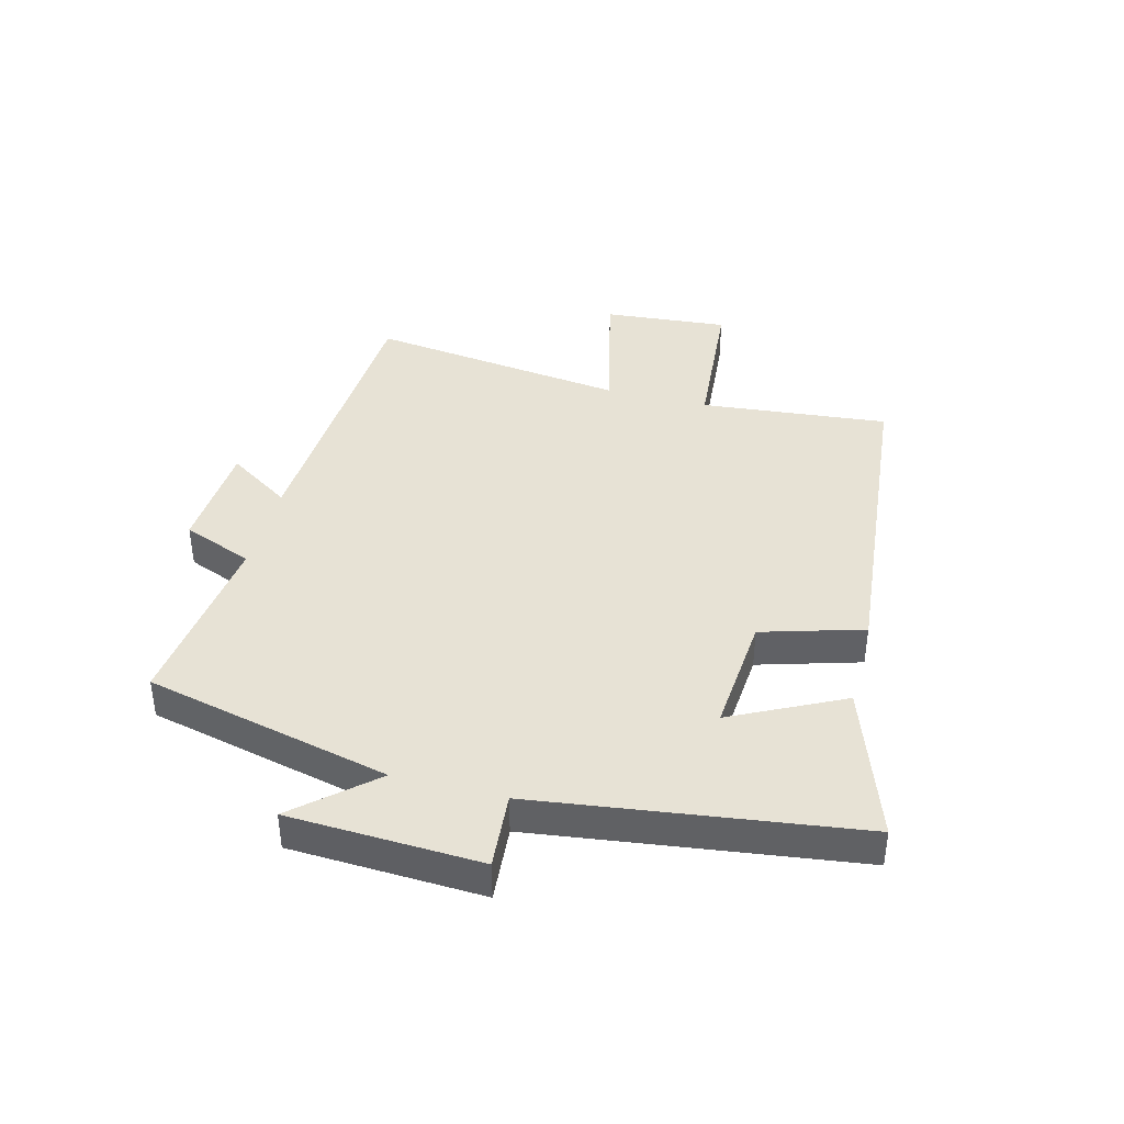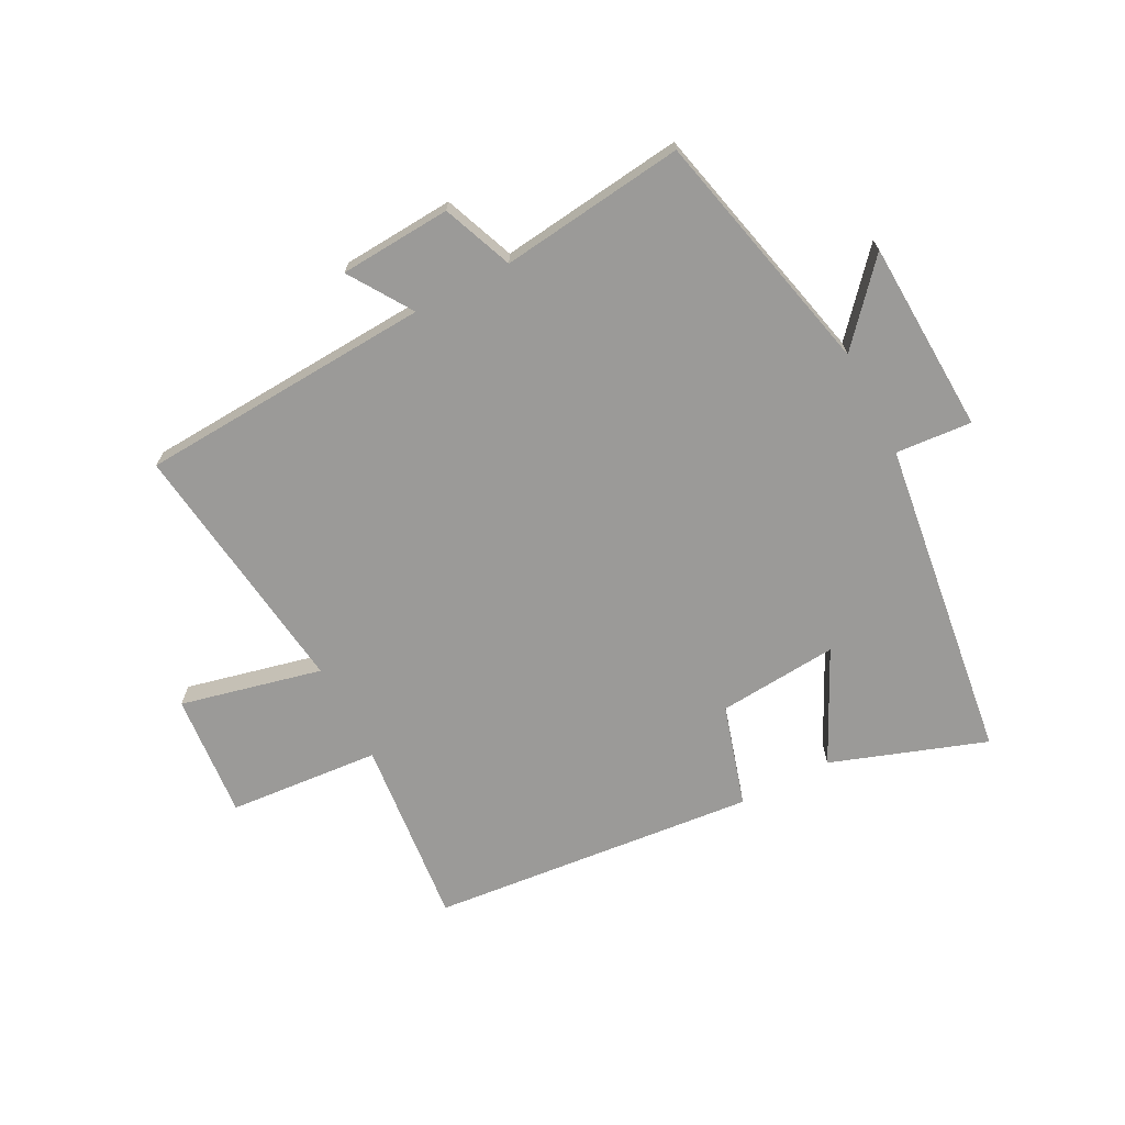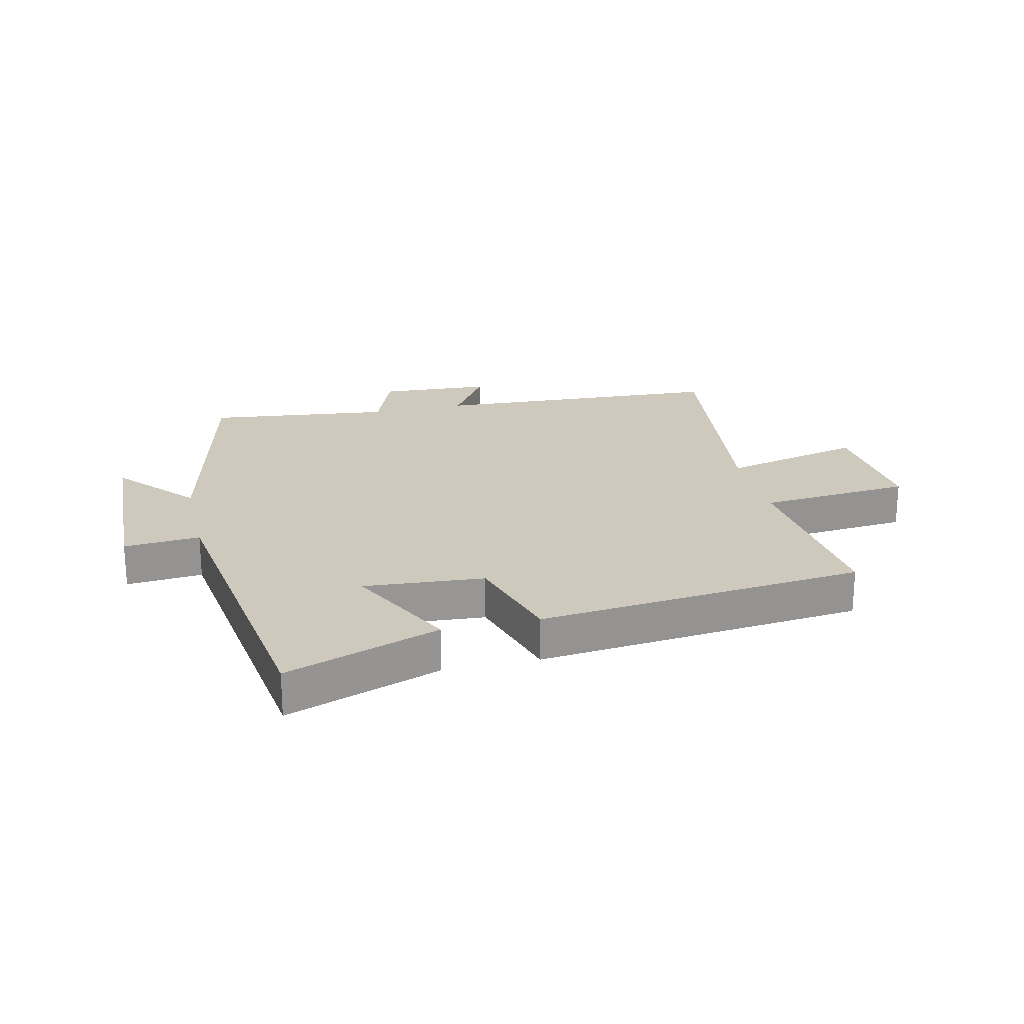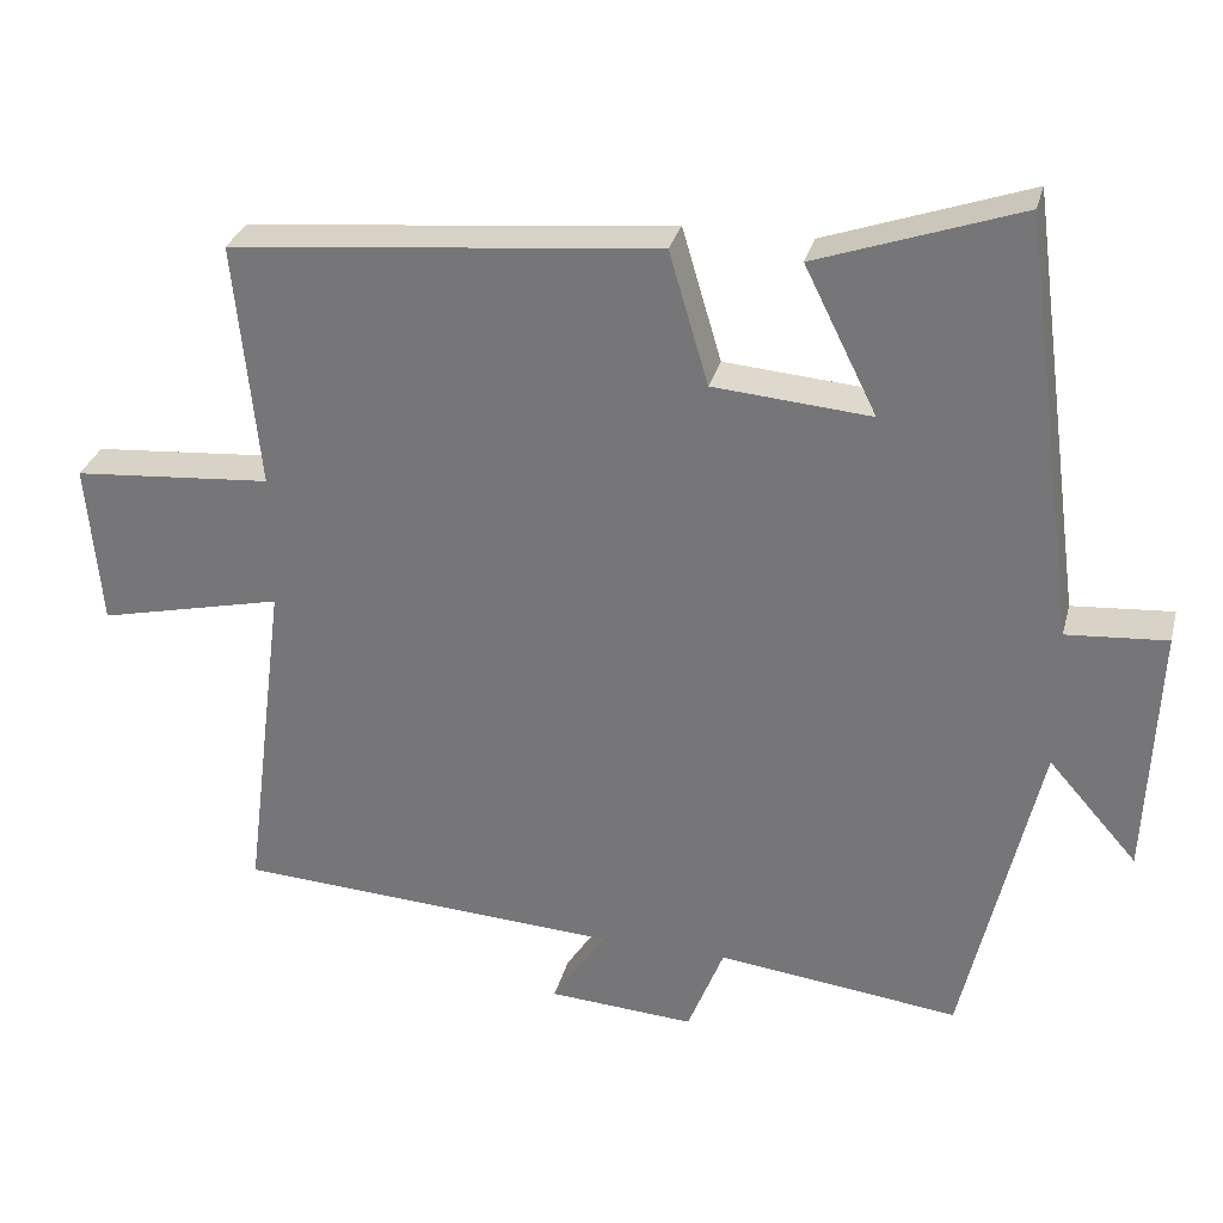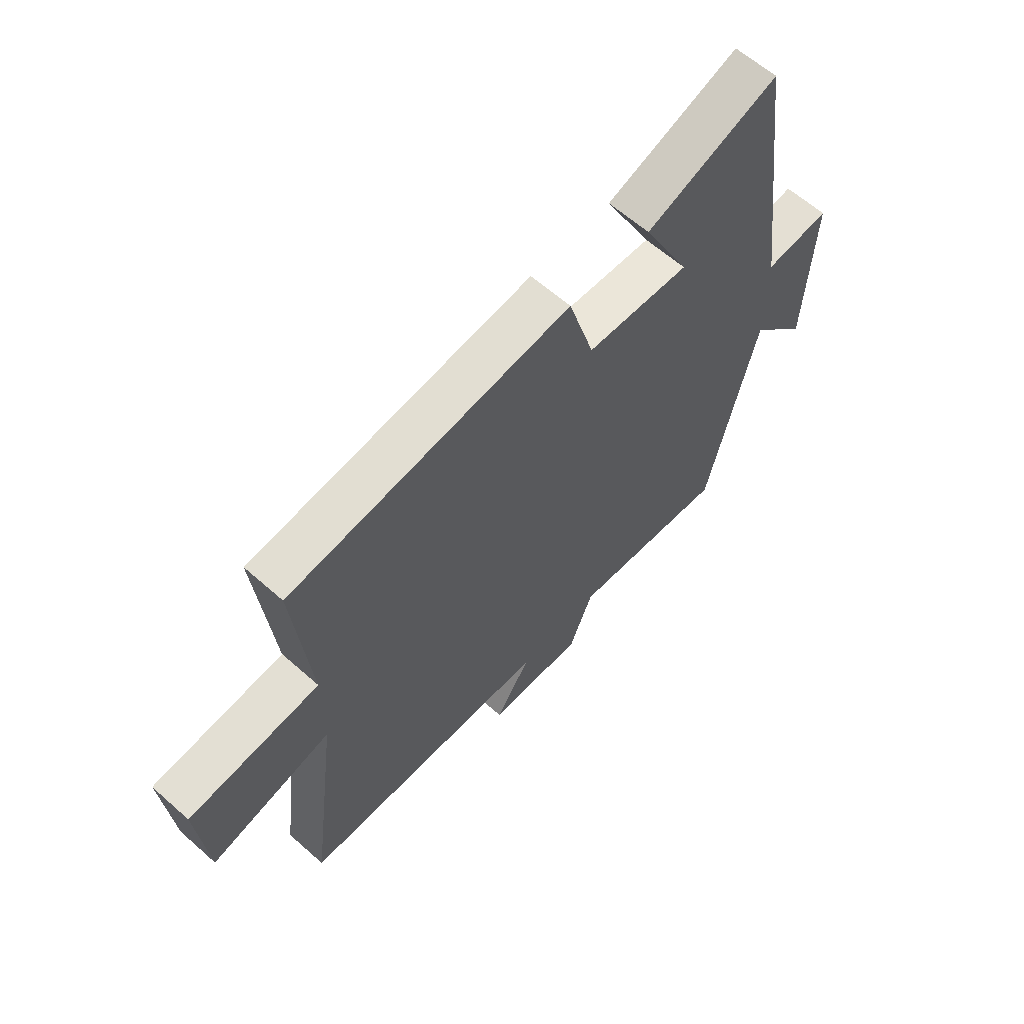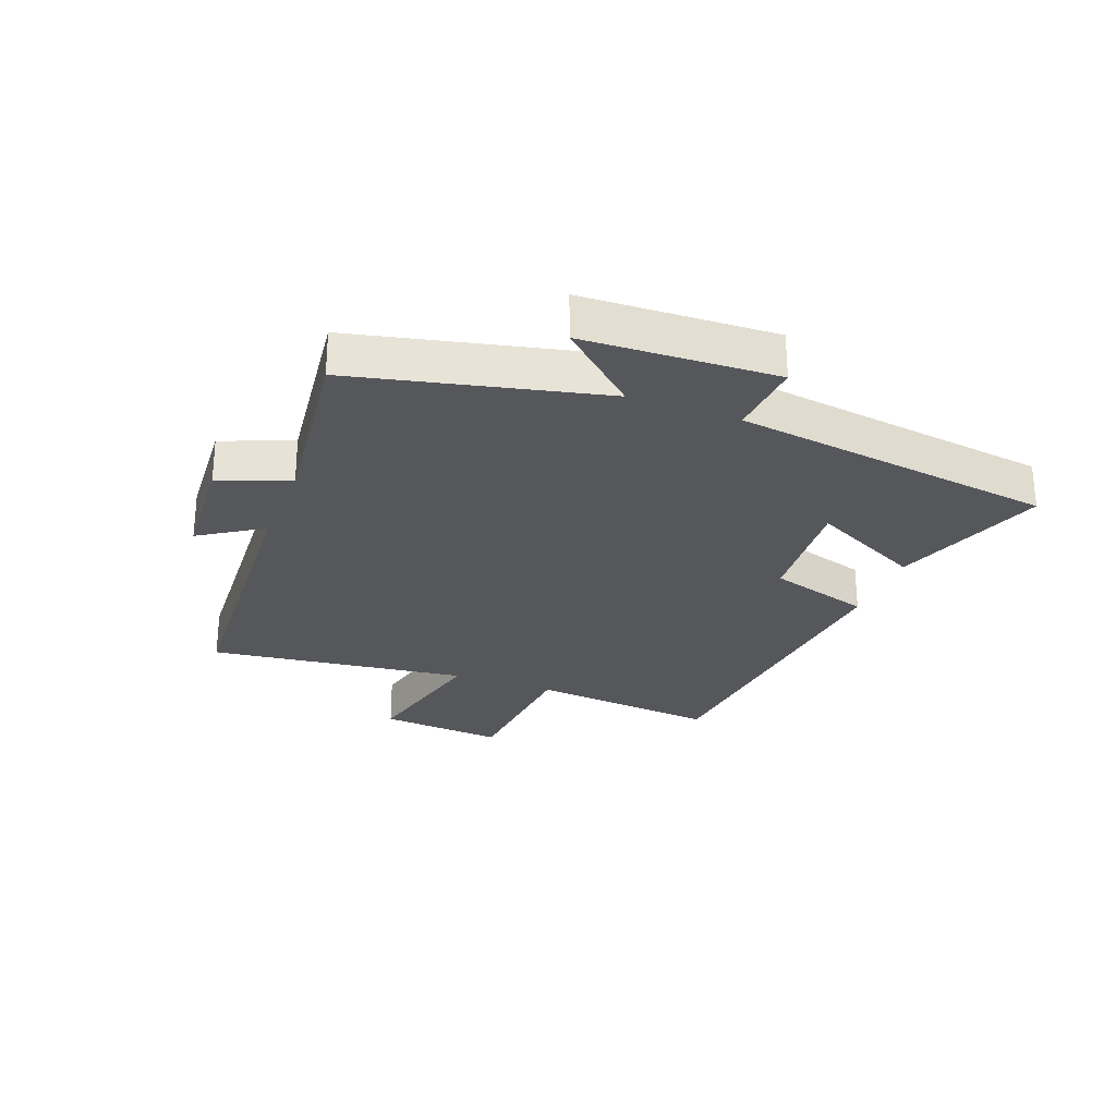
<metadata>
{"format":"obj","ext":"obj","renderer":"f3d","projection":"perspective","resolution":1024,"background":"white","views":[{"elev":40.5,"azim":-75.4,"up":"+Y"},{"elev":-69.3,"azim":-152.4,"up":"+Y"},{"elev":22.6,"azim":-13.3,"up":"+Y"},{"elev":30.4,"azim":-165.9,"up":"+Z"},{"elev":61.9,"azim":132.0,"up":"+Z"},{"elev":-27.2,"azim":-110.9,"up":"+Y"}]}
</metadata>
<code>
v 0.555 0.07 -0.472
v 0.066 0.07 -0.5
v 0.134 0.07 -0.605
v -0.052 0.07 -0.617
v -0.098 0.07 -0.5
v -0.405 0.07 -0.537
v -0.5 0.07 -0.127
v -0.613 0.07 -0.255
v -0.627 0.07 0.065
v -0.5 0.07 0.055
v -0.428 0.07 0.59
v -0.171 0.07 0.5
v -0.263 0.07 0.315
v -0.063 0.07 0.331
v -0.013 0.07 0.5
v 0.531 0.07 0.446
v 0.5 0.07 0.133
v 0.753 0.07 0.112
v 0.735 0.07 -0.096
v 0.5 0.07 -0.041
v 0.555 0 -0.472
v 0.066 0 -0.5
v 0.134 0 -0.605
v -0.052 0 -0.617
v -0.098 0 -0.5
v -0.405 0 -0.537
v -0.5 0 -0.127
v -0.613 0 -0.255
v -0.627 0 0.065
v -0.5 0 0.055
v -0.428 0 0.59
v -0.171 0 0.5
v -0.263 0 0.315
v -0.063 0 0.331
v -0.013 0 0.5
v 0.531 0 0.446
v 0.5 0 0.133
v 0.753 0 0.112
v 0.735 0 -0.096
v 0.5 0 -0.041
f 17 18 19 20
f 14 15 16 17
f 13 14 17 20
f 10 11 12 13
f 20 1 2
f 13 20 2
f 10 13 2
f 7 8 9 10
f 5 6 7 10
f 2 3 4 5
f 2 5 10
f 40 39 38 37
f 37 36 35 34
f 40 37 34 33
f 33 32 31 30
f 22 21 40
f 22 40 33
f 22 33 30
f 30 29 28 27
f 30 27 26 25
f 25 24 23 22
f 30 25 22
f 1 21 22 2
f 2 22 23 3
f 3 23 24 4
f 4 24 25 5
f 5 25 26 6
f 6 26 27 7
f 7 27 28 8
f 8 28 29 9
f 9 29 30 10
f 10 30 31 11
f 11 31 32 12
f 12 32 33 13
f 13 33 34 14
f 14 34 35 15
f 15 35 36 16
f 16 36 37 17
f 17 37 38 18
f 18 38 39 19
f 19 39 40 20
f 20 40 21 1

</code>
